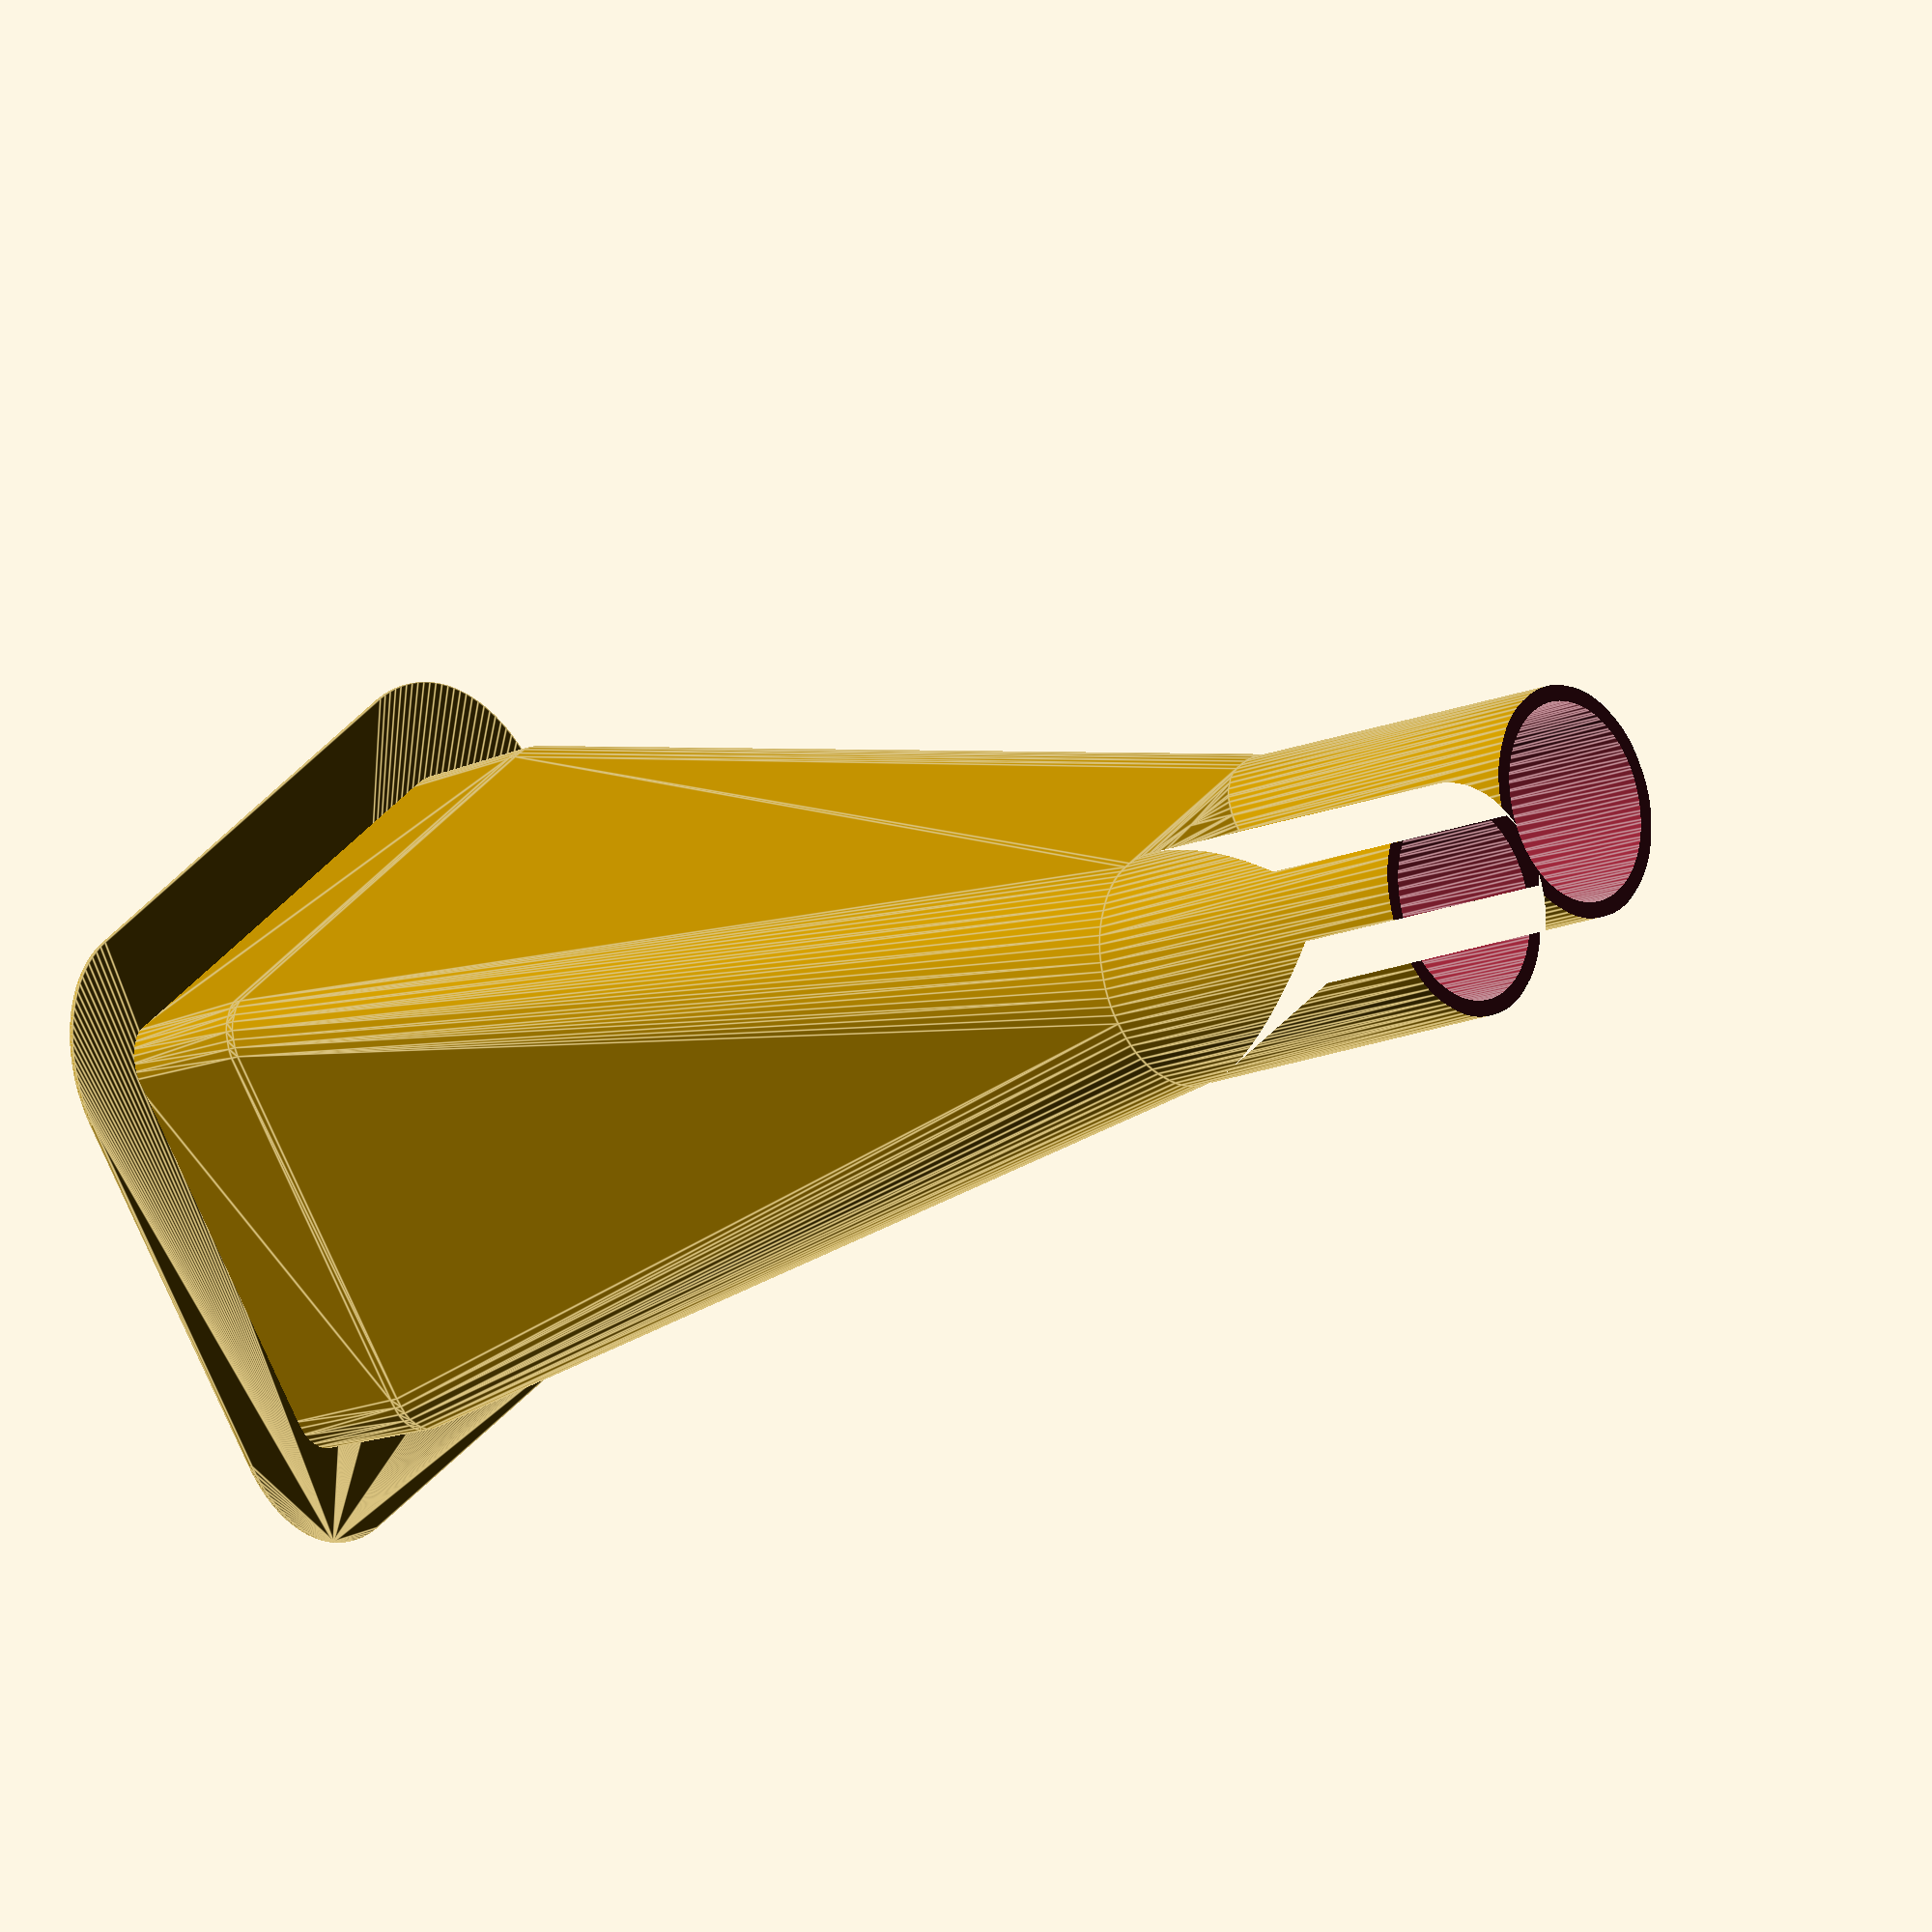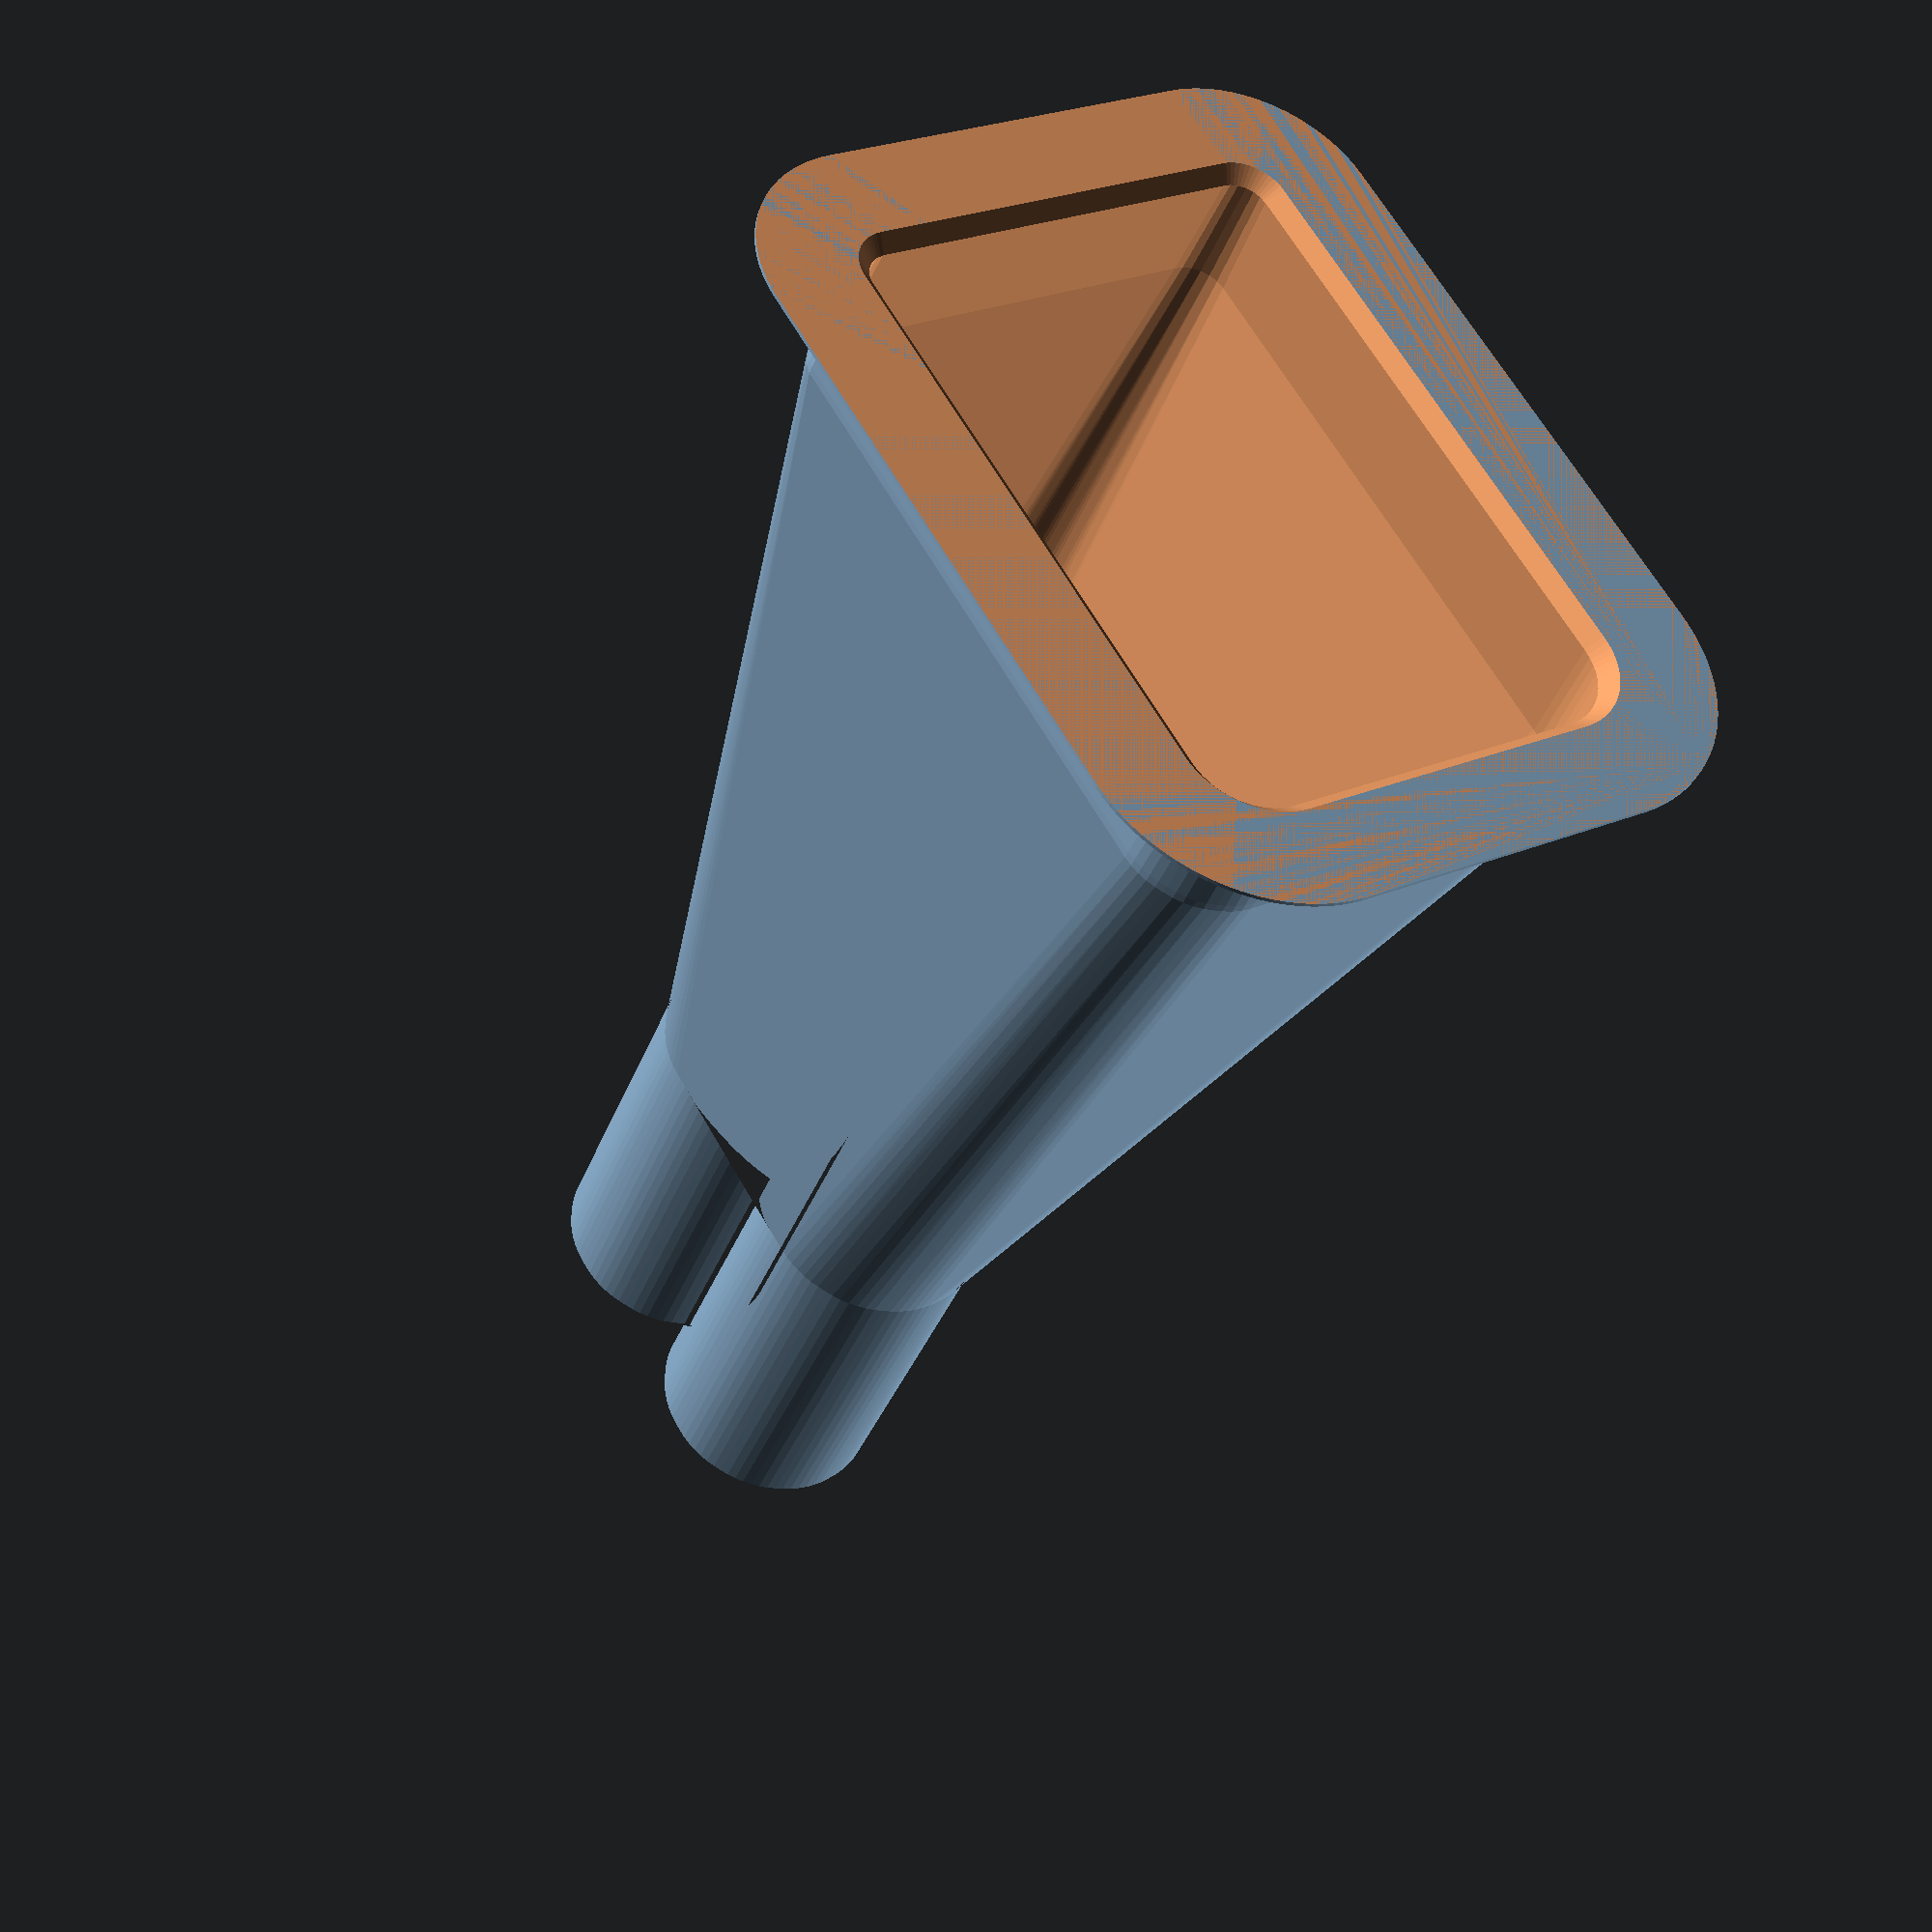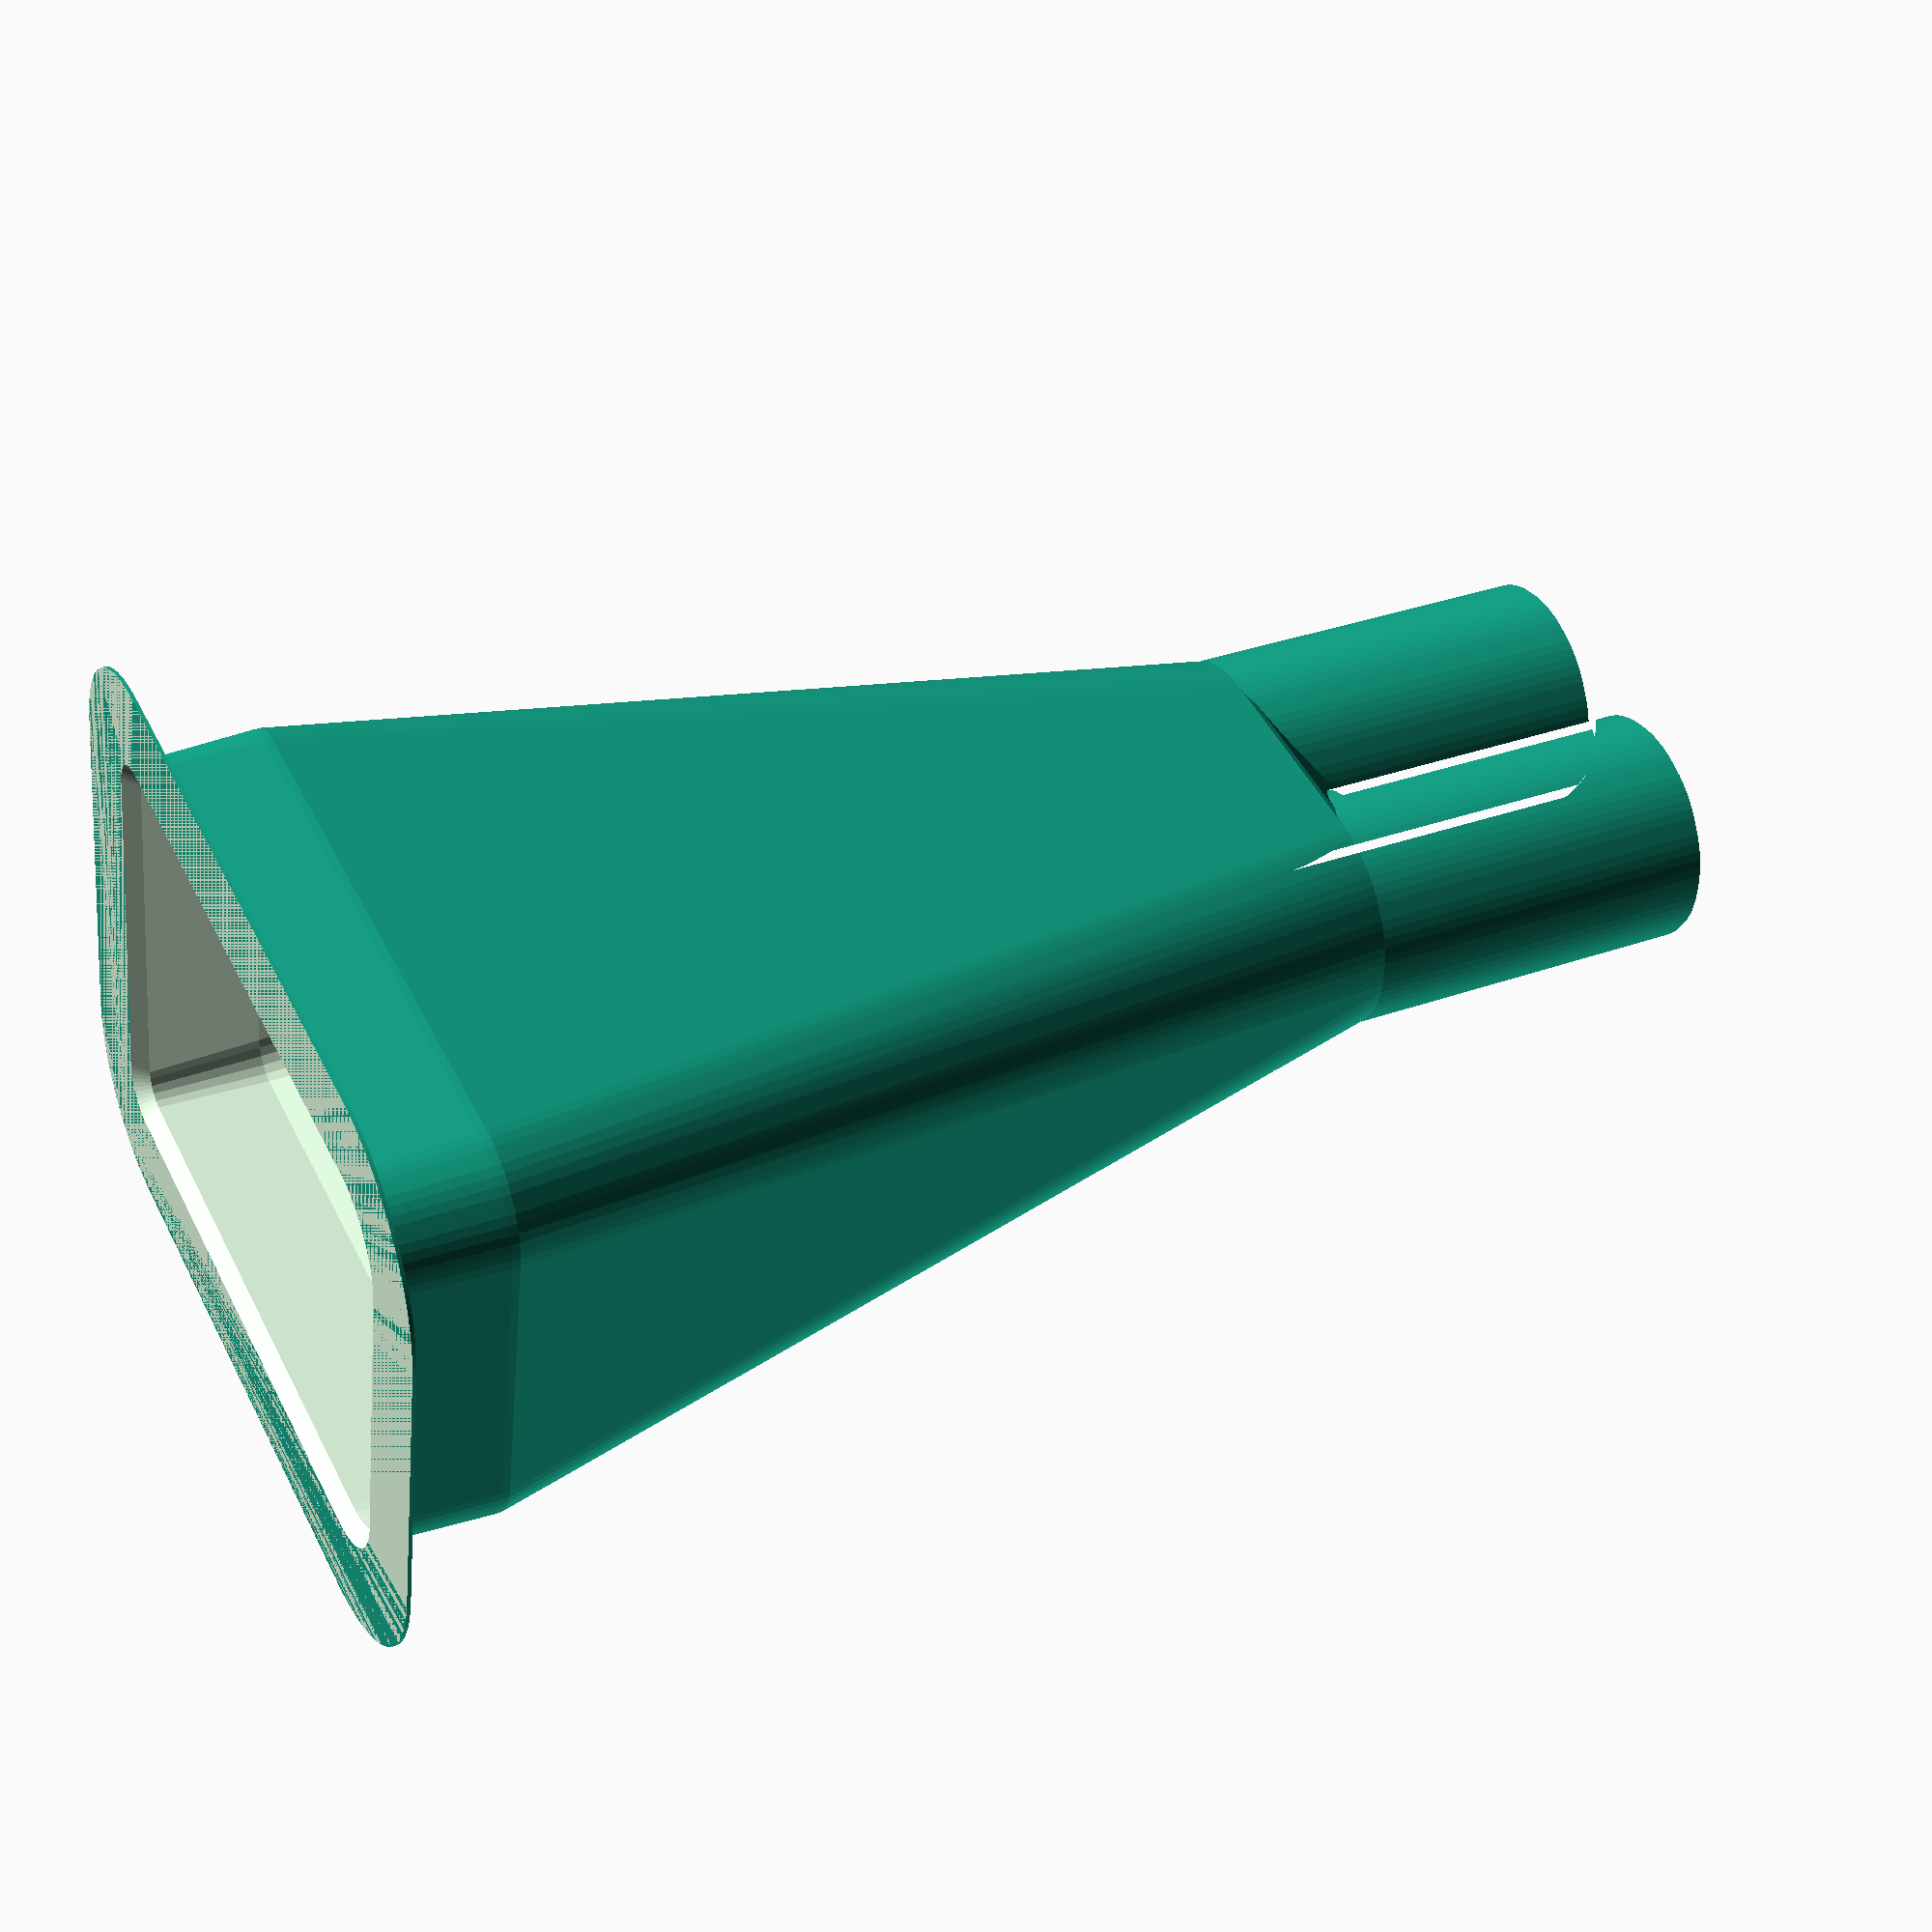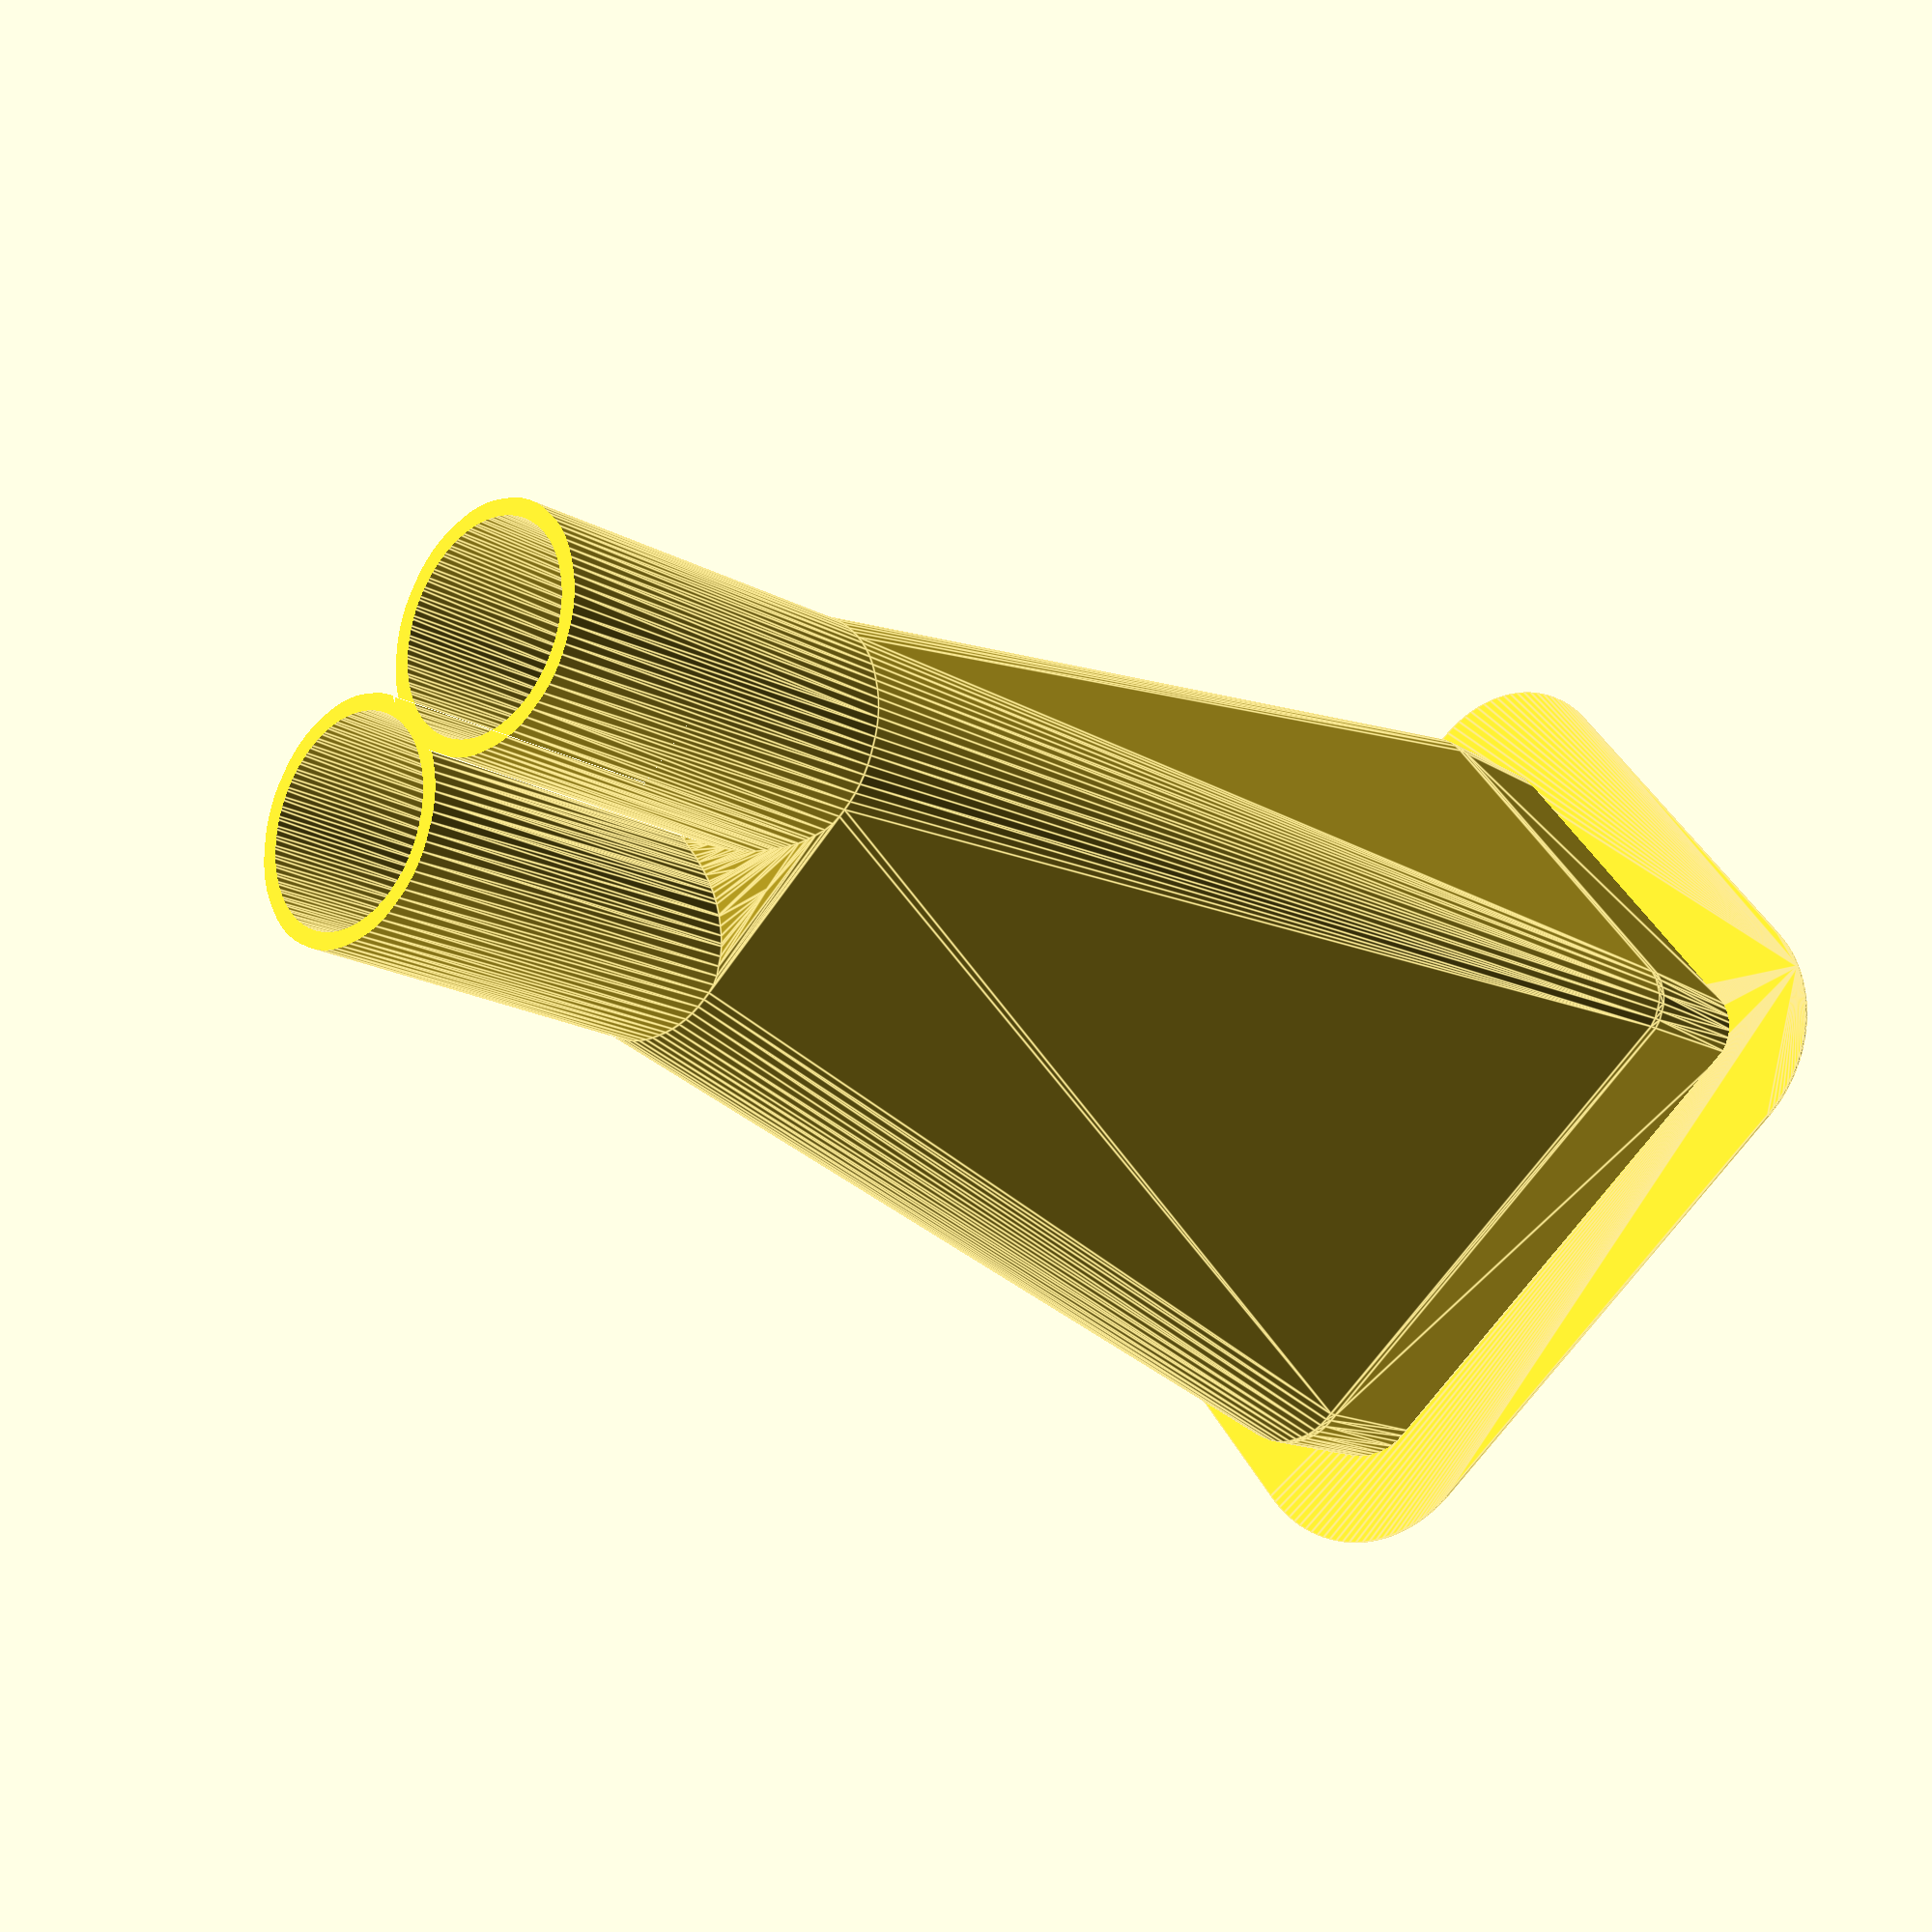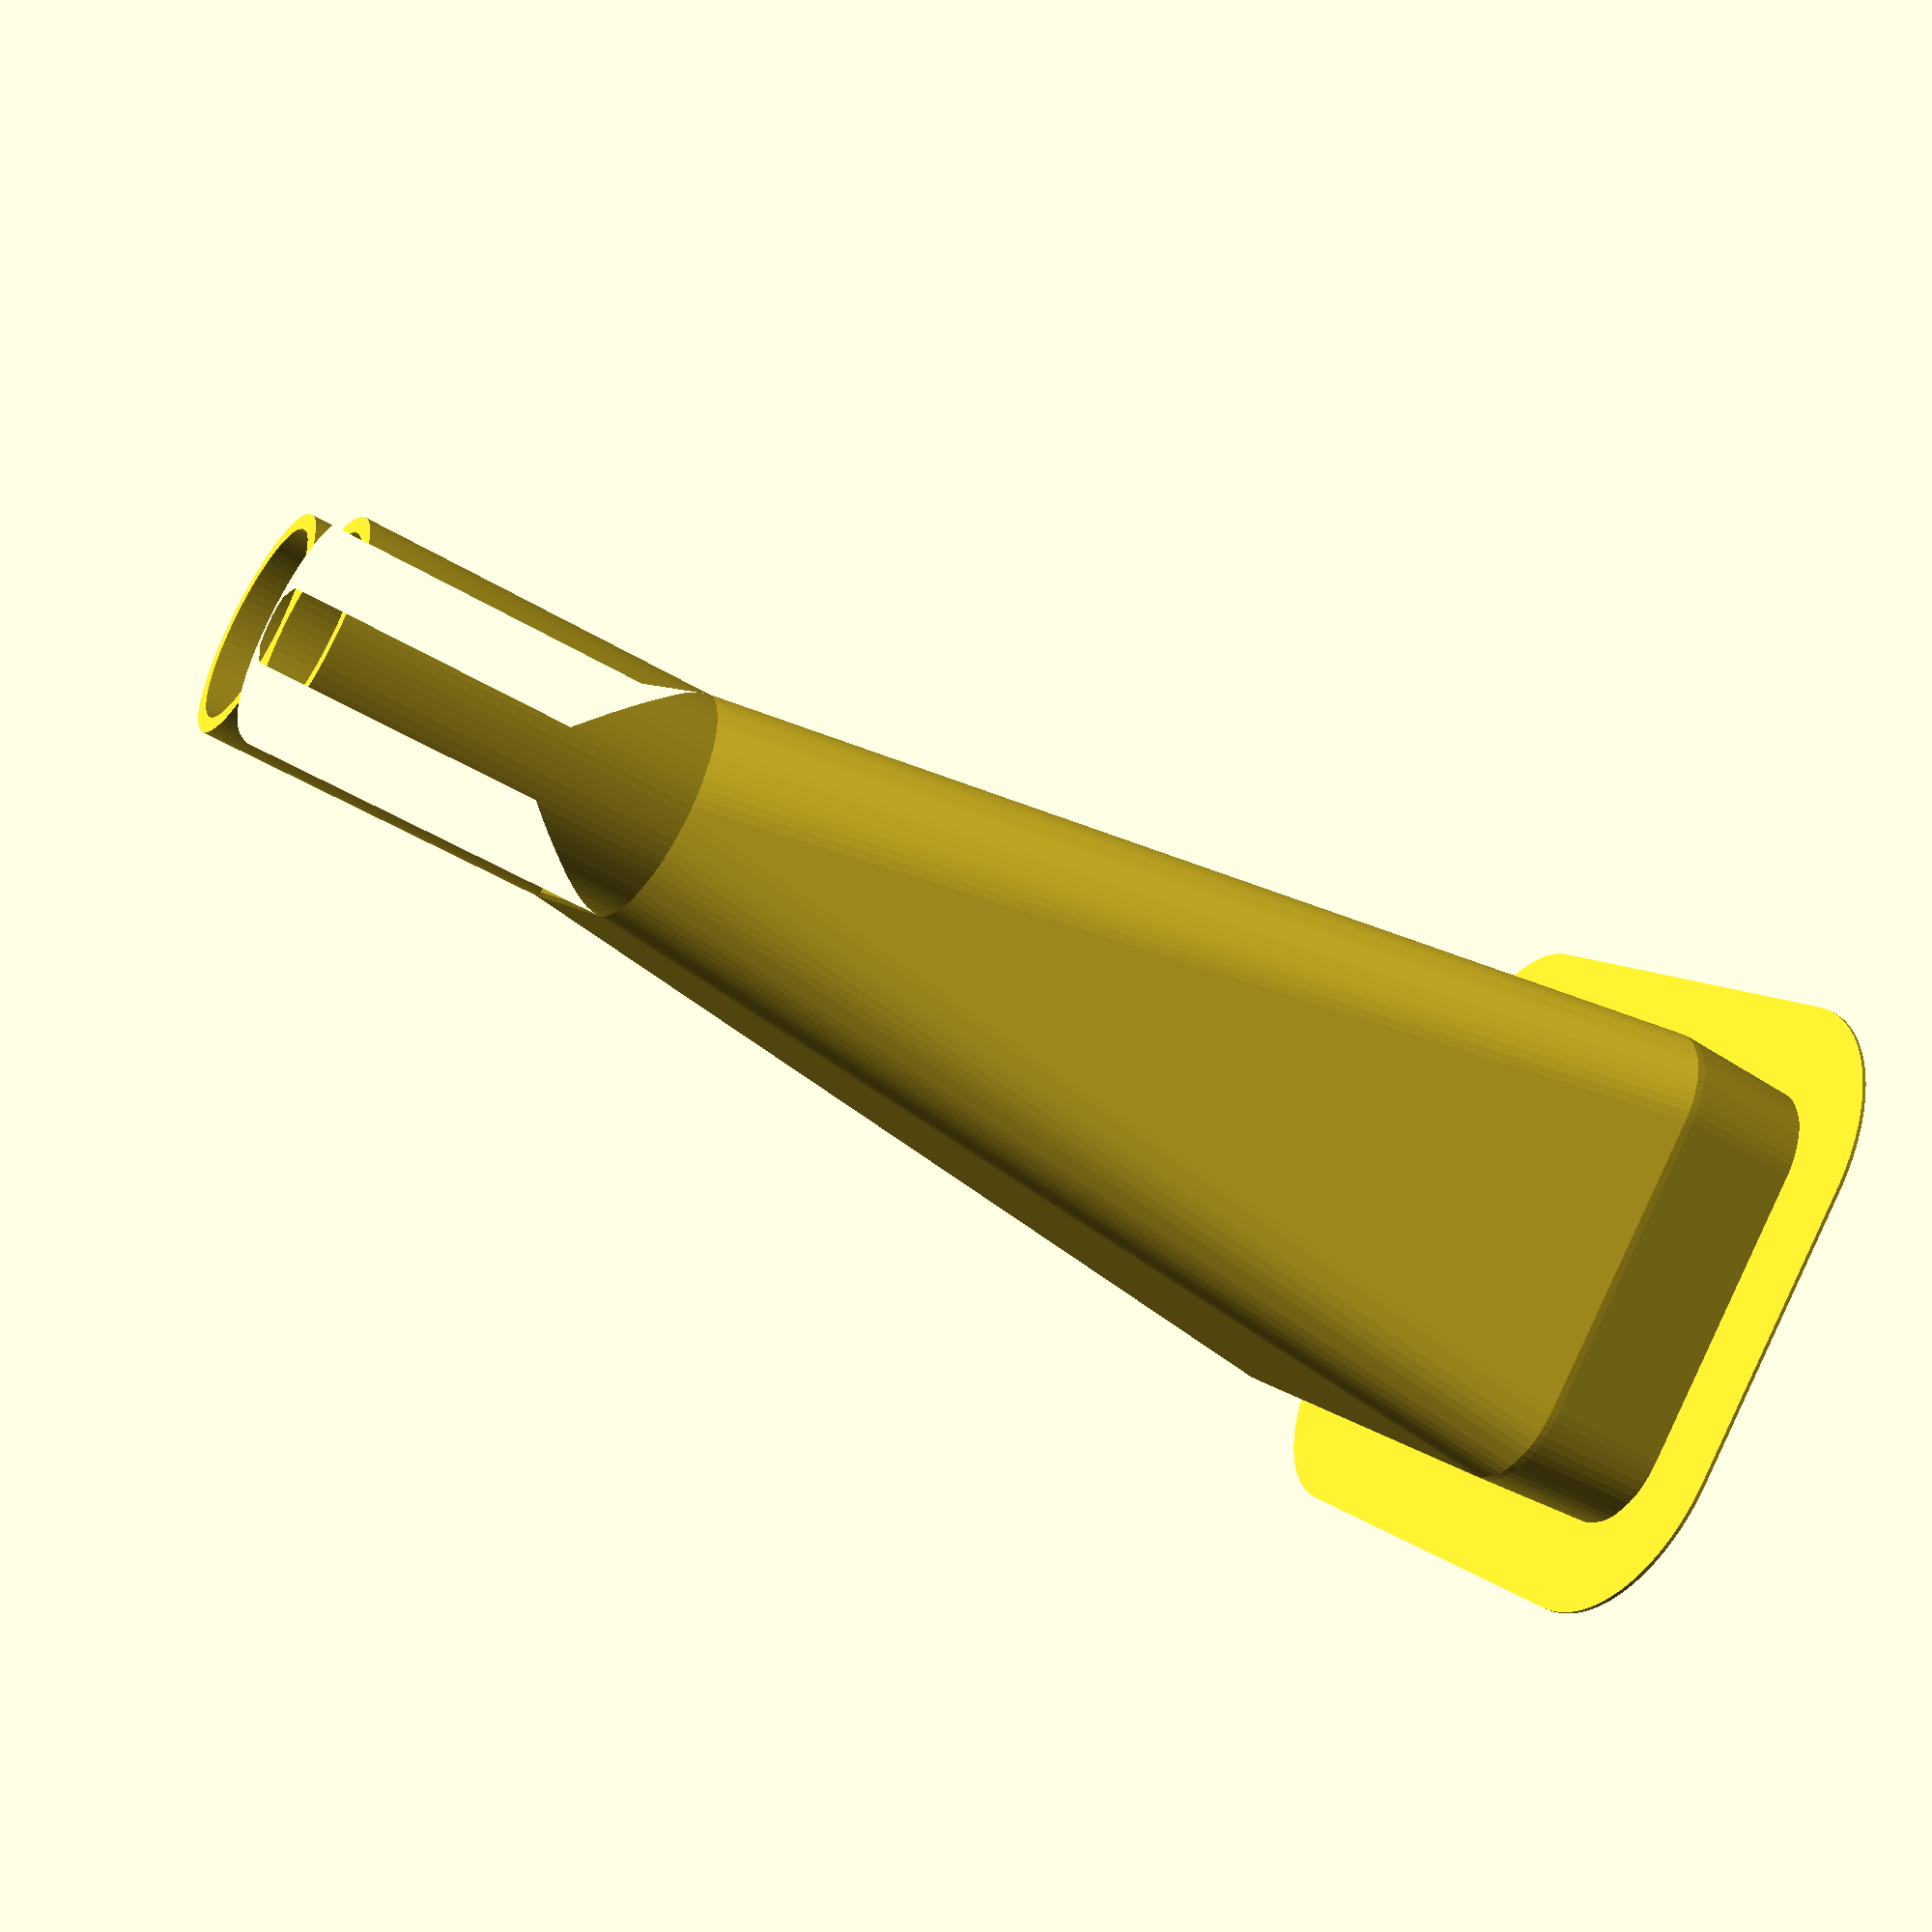
<openscad>
$fa=1;
$fs=.5;

cl=0.2;
l=36-2*cl;
w=30-2-2.5-2*cl;
d=-3;
r1=4.5-cl;
r2=2.5-cl;
th=.8;

od=11;
id=0;
t=8;
//od=15;
//t=10;

h=80;

brim=true;
//brim=false;
xsec=false;
//xsec=true;

module orifice(r1a,r1b,r2a,r2b,h) {
	hull() {
		for(x=[-w/2+r1,w/2-r1]) translate([x,l/2-r1,0]) cylinder(h,r1a,r1b,false);
		for(x=[-w/2+r2,w/2-r2]) translate([x,-l/2+r2,0]) cylinder(h,r2a,r2b,false);
	}
}

module funnel() {
	hull() {
		orifice(r1-th,r1+.3-th,r2-th,r2+.3-th,7);
		hull() {
			for(y=[-(od+th)/2,(od+th)/2]) translate([0,y+d,h-21]) cylinder(1,od/2,od/2,false);
		}
	}
}

difference() {
	union() {
		minkowski() {
			union() {
				funnel();
				for(y=[-(od+th)/2,(od+th)/2]) translate([0,y+d,0]) cylinder(h,od/2,od/2,false);
					hull() for(y=[-(od+th)/2,(od+th)/2]) translate([0,y+d,h-20]) cylinder(5,od/2,0,false);
			}
			sphere(th);
		}

		//Brim
		if(brim==true) orifice(r1+5,r1+5,r2+5,r2+5,.2);
	}
	funnel();
	hull() for(y=[-(od+th)/2,(od+th)/2]) translate([0,y+d,h-20]) cylinder(5,od/2,0,false);
	for(y=[-(od+th)/2,(od+th)/2]) {
		translate([0,y+d,h-20]) cylinder(10,od/2,t/2,false);
		translate([0,y+d,h-10]) cylinder(15,od/2-.3,od/2,false);
	}
	translate([0,0,-2]) orifice(r1+2,r1-2,r2+2,r2-2,4);
	translate([0,0,-2]) cube([2*w,2*l,4],true);
	//cylinder(100,(t-2)/2,(t-2)/2,false);
	translate([0,0,h])cylinder(10,20,20,false);

	if (xsec==true) rotate([0,0,90]) translate([0,0,-50]) cube([l,w*2,h*2],false);
}
//cube([w-r1-r2,l-r1-r2,2],true);
//color("Black") translate([w/2-0.75,0,2.25]) rotate([90,0,0]) cylinder(10,2.5/2,2.5/2,true);

//translate([0,-150,0]) rotate([-15,0,0]) cube(100,false);

</openscad>
<views>
elev=196.7 azim=230.5 roll=230.0 proj=o view=edges
elev=217.3 azim=31.4 roll=19.1 proj=p view=solid
elev=146.9 azim=77.6 roll=296.3 proj=p view=solid
elev=18.1 azim=232.1 roll=43.4 proj=p view=edges
elev=229.6 azim=320.7 roll=123.4 proj=p view=wireframe
</views>
